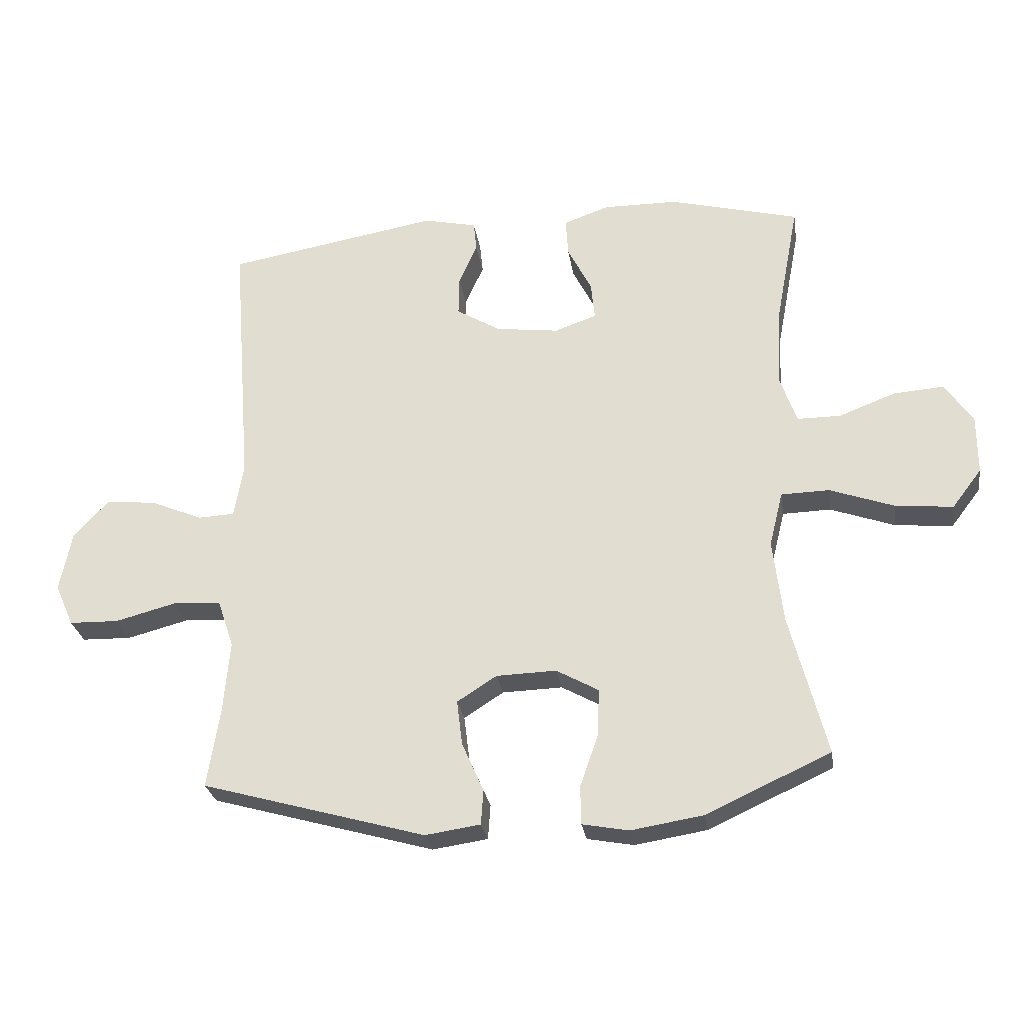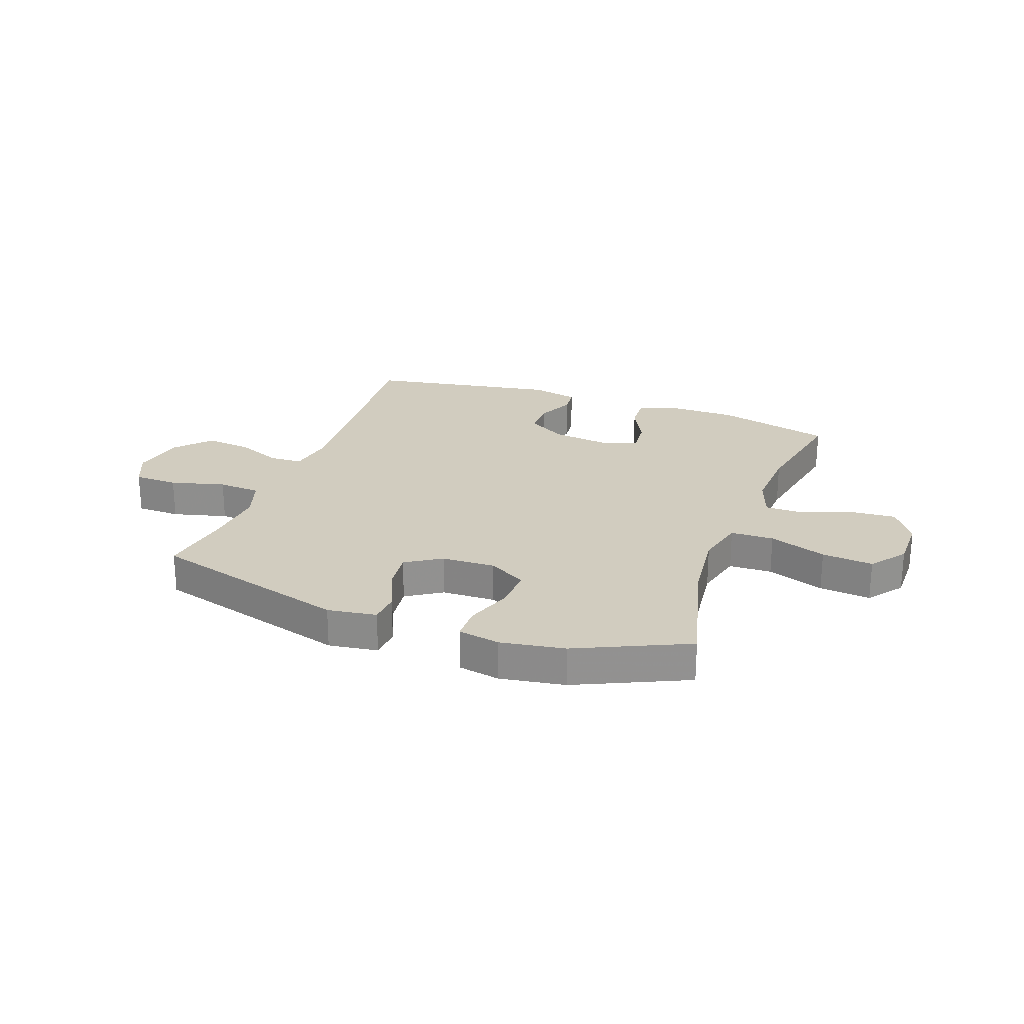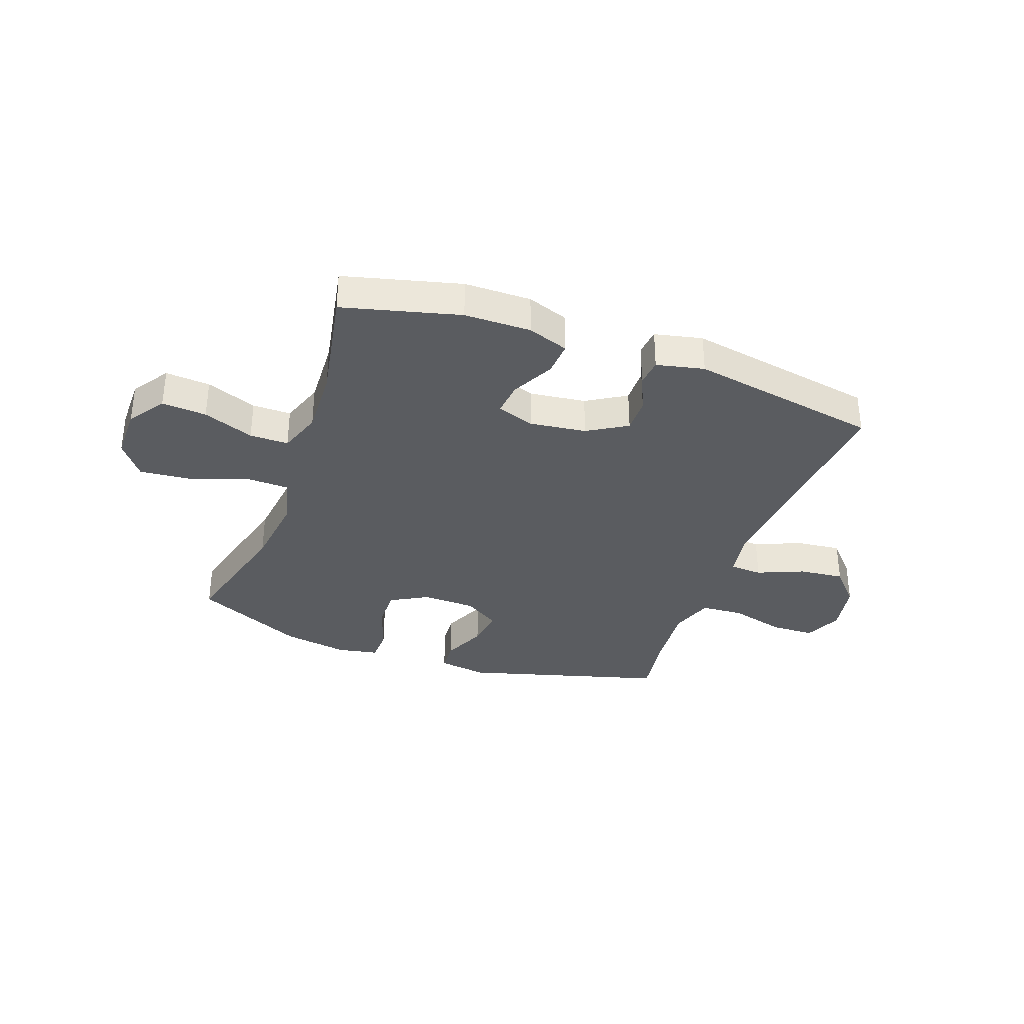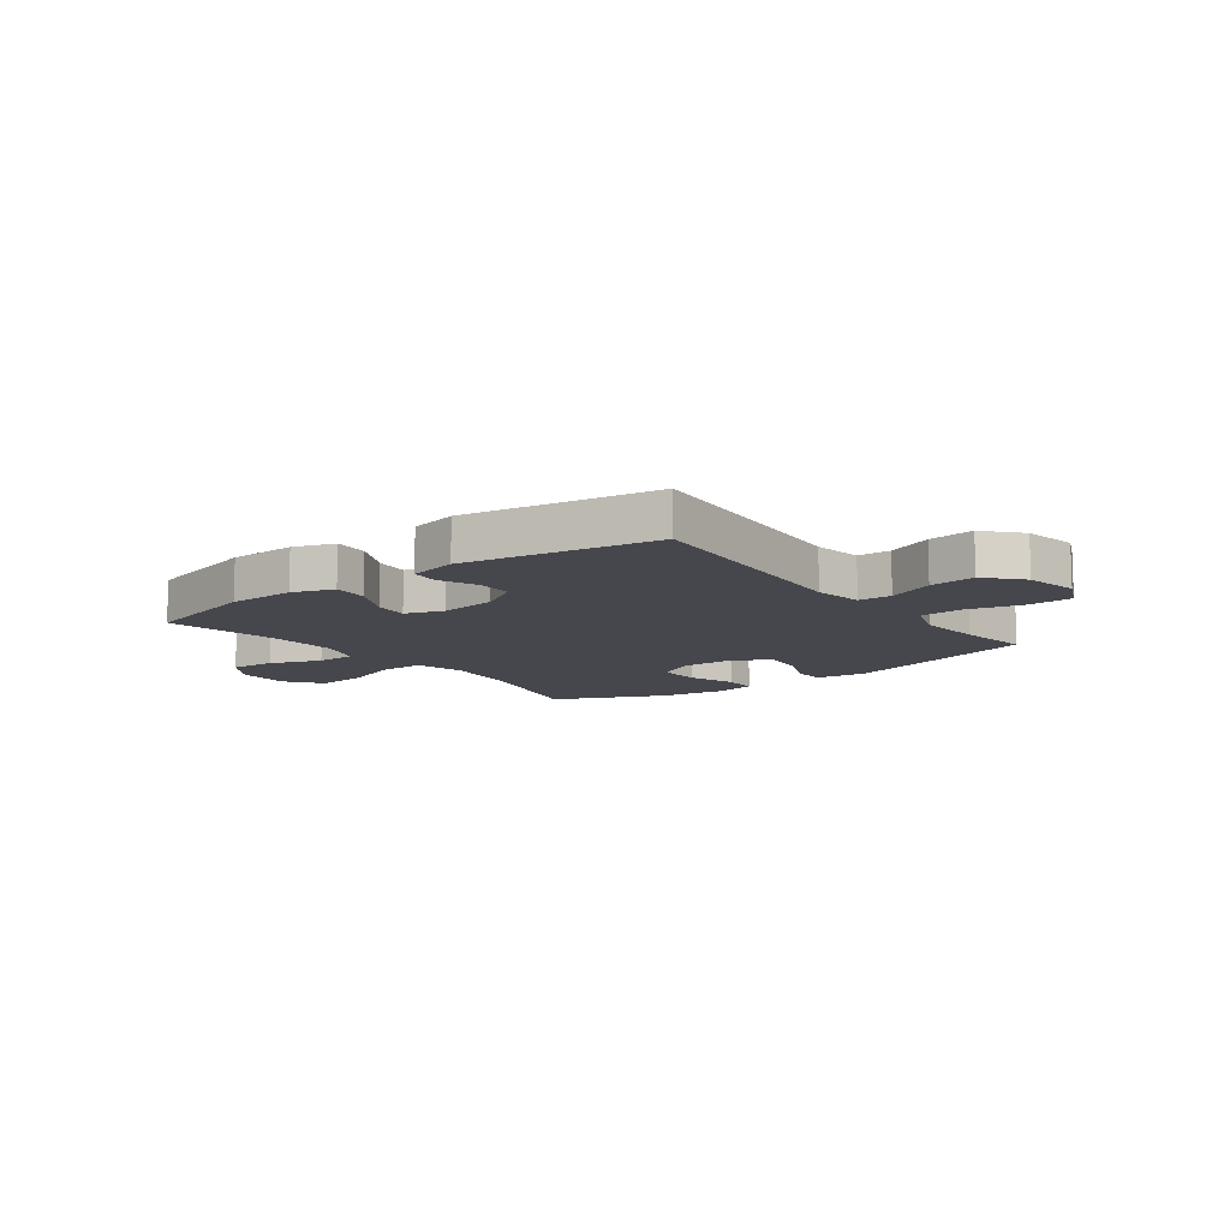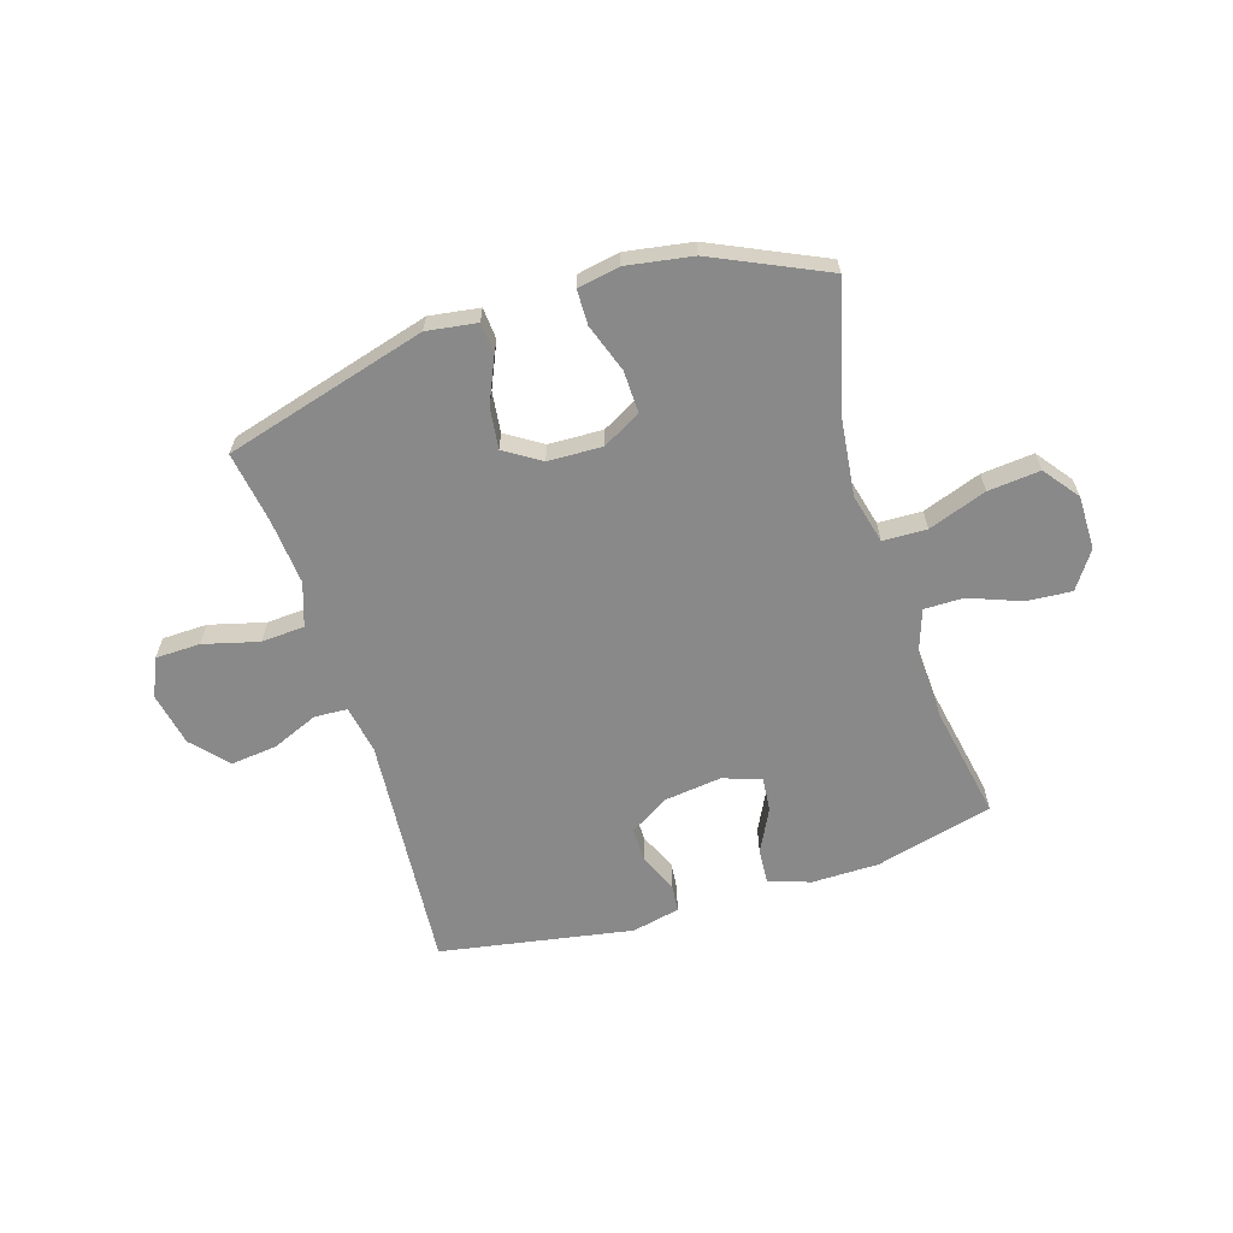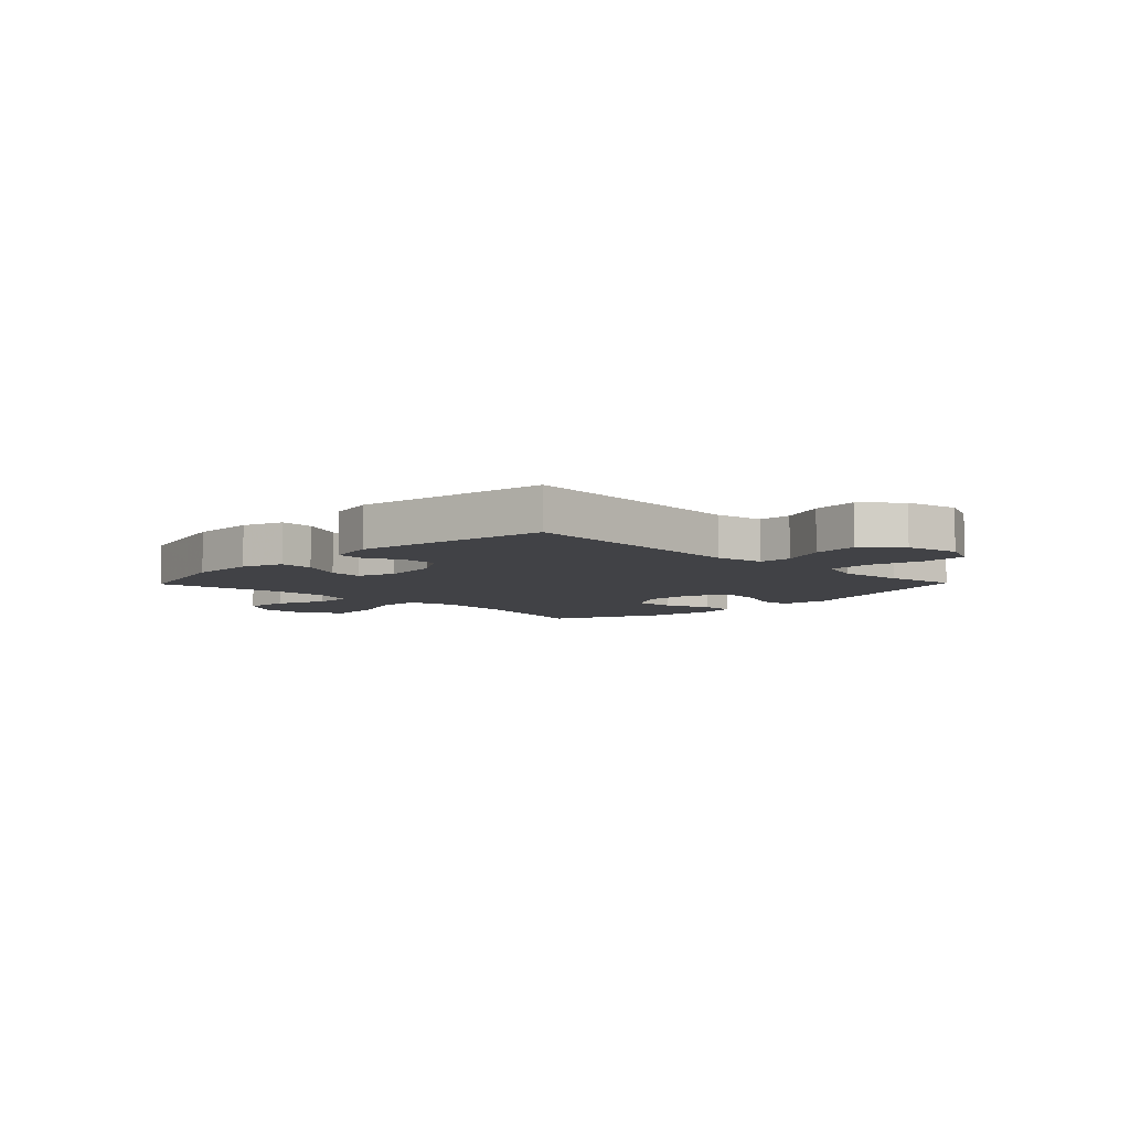
<metadata>
{"format":"obj","ext":"obj","renderer":"f3d","projection":"perspective","resolution":1024,"background":"white","views":[{"elev":-27.3,"azim":-171.4,"up":"+Z"},{"elev":24.2,"azim":-159.9,"up":"+Y"},{"elev":-34.3,"azim":-19.9,"up":"+Y"},{"elev":-11.0,"azim":37.0,"up":"+Y"},{"elev":-63.0,"azim":-162.7,"up":"+Y"},{"elev":-6.6,"azim":45.8,"up":"+Y"}]}
</metadata>
<code>
v 0.5 0.07 0.5
v 0.467 0.07 0.077
v 0.482 0.07 -0.01
v 0.541 0.07 -0.013
v 0.624 0.07 0.022
v 0.706 0.07 0.031
v 0.763 0.07 -0.032
v 0.782 0.07 -0.128
v 0.752 0.07 -0.196
v 0.672 0.07 -0.198
v 0.573 0.07 -0.172
v 0.496 0.07 -0.177
v 0.47 0.07 -0.254
v 0.48 0.07 -0.371
v 0.5 0.07 -0.5
v 0.139 0.07 -0.602
v 0.05 0.07 -0.589
v 0.046 0.07 -0.533
v 0.081 0.07 -0.453
v 0.09 0.07 -0.38
v 0.026 0.07 -0.339
v -0.071 0.07 -0.336
v -0.139 0.07 -0.374
v -0.137 0.07 -0.449
v -0.107 0.07 -0.535
v -0.108 0.07 -0.597
v -0.183 0.07 -0.611
v -0.3 0.07 -0.592
v -0.5 0.07 -0.5
v -0.441 0.07 -0.271
v -0.425 0.07 -0.135
v -0.447 0.07 -0.046
v -0.525 0.07 -0.044
v -0.629 0.07 -0.081
v -0.722 0.07 -0.09
v -0.77 0.07 -0.027
v -0.77 0.07 0.069
v -0.725 0.07 0.135
v -0.644 0.07 0.129
v -0.552 0.07 0.094
v -0.482 0.07 0.094
v -0.455 0.07 0.172
v -0.461 0.07 0.294
v -0.5 0.07 0.5
v -0.29 0.07 0.554
v -0.17 0.07 0.555
v -0.096 0.07 0.529
v -0.1 0.07 0.467
v -0.139 0.07 0.39
v -0.145 0.07 0.329
v -0.077 0.07 0.305
v 0.025 0.07 0.318
v 0.096 0.07 0.361
v 0.095 0.07 0.425
v 0.065 0.07 0.492
v 0.07 0.07 0.541
v 0.156 0.07 0.56
v 0.5 0 0.5
v 0.467 0 0.077
v 0.482 0 -0.01
v 0.541 0 -0.013
v 0.624 0 0.022
v 0.706 0 0.031
v 0.763 0 -0.032
v 0.782 0 -0.128
v 0.752 0 -0.196
v 0.672 0 -0.198
v 0.573 0 -0.172
v 0.496 0 -0.177
v 0.47 0 -0.254
v 0.48 0 -0.371
v 0.5 0 -0.5
v 0.139 0 -0.602
v 0.05 0 -0.589
v 0.046 0 -0.533
v 0.081 0 -0.453
v 0.09 0 -0.38
v 0.026 0 -0.339
v -0.071 0 -0.336
v -0.139 0 -0.374
v -0.137 0 -0.449
v -0.107 0 -0.535
v -0.108 0 -0.597
v -0.183 0 -0.611
v -0.3 0 -0.592
v -0.5 0 -0.5
v -0.441 0 -0.271
v -0.425 0 -0.135
v -0.447 0 -0.046
v -0.525 0 -0.044
v -0.629 0 -0.081
v -0.722 0 -0.09
v -0.77 0 -0.027
v -0.77 0 0.069
v -0.725 0 0.135
v -0.644 0 0.129
v -0.552 0 0.094
v -0.482 0 0.094
v -0.455 0 0.172
v -0.461 0 0.294
v -0.5 0 0.5
v -0.29 0 0.554
v -0.17 0 0.555
v -0.096 0 0.529
v -0.1 0 0.467
v -0.139 0 0.39
v -0.145 0 0.329
v -0.077 0 0.305
v 0.025 0 0.318
v 0.096 0 0.361
v 0.095 0 0.425
v 0.065 0 0.492
v 0.07 0 0.541
v 0.156 0 0.56
f 54 55 56 57
f 53 54 57 1
f 52 53 1 2
f 51 52 2 3
f 50 51 3
f 46 47 48 49
f 46 49 50
f 43 44 45 46
f 42 43 46 50
f 41 42 50 3
f 37 38 39 40
f 37 40 41 3
f 33 34 35 36
f 32 33 36 37
f 27 28 29 30
f 27 30 31
f 24 25 26 27
f 23 24 27 31
f 22 23 31 32
f 16 17 18 19
f 14 15 16 19
f 13 14 19 20
f 12 13 20 21
f 8 9 10 11
f 8 11 12
f 7 8 12
f 4 5 6 7
f 3 4 7 12
f 32 37 3 12
f 12 21 22 32
f 114 113 112 111
f 58 114 111 110
f 59 58 110 109
f 60 59 109 108
f 60 108 107
f 106 105 104 103
f 107 106 103
f 103 102 101 100
f 107 103 100 99
f 60 107 99 98
f 97 96 95 94
f 60 98 97 94
f 93 92 91 90
f 94 93 90 89
f 87 86 85 84
f 88 87 84
f 84 83 82 81
f 88 84 81 80
f 89 88 80 79
f 76 75 74 73
f 76 73 72 71
f 77 76 71 70
f 78 77 70 69
f 68 67 66 65
f 69 68 65
f 69 65 64
f 64 63 62 61
f 69 64 61 60
f 69 60 94 89
f 89 79 78 69
f 1 58 59 2
f 2 59 60 3
f 3 60 61 4
f 4 61 62 5
f 5 62 63 6
f 6 63 64 7
f 7 64 65 8
f 8 65 66 9
f 9 66 67 10
f 10 67 68 11
f 11 68 69 12
f 12 69 70 13
f 13 70 71 14
f 14 71 72 15
f 15 72 73 16
f 16 73 74 17
f 17 74 75 18
f 18 75 76 19
f 19 76 77 20
f 20 77 78 21
f 21 78 79 22
f 22 79 80 23
f 23 80 81 24
f 24 81 82 25
f 25 82 83 26
f 26 83 84 27
f 27 84 85 28
f 28 85 86 29
f 29 86 87 30
f 30 87 88 31
f 31 88 89 32
f 32 89 90 33
f 33 90 91 34
f 34 91 92 35
f 35 92 93 36
f 36 93 94 37
f 37 94 95 38
f 38 95 96 39
f 39 96 97 40
f 40 97 98 41
f 41 98 99 42
f 42 99 100 43
f 43 100 101 44
f 44 101 102 45
f 45 102 103 46
f 46 103 104 47
f 47 104 105 48
f 48 105 106 49
f 49 106 107 50
f 50 107 108 51
f 51 108 109 52
f 52 109 110 53
f 53 110 111 54
f 54 111 112 55
f 55 112 113 56
f 56 113 114 57
f 57 114 58 1

</code>
